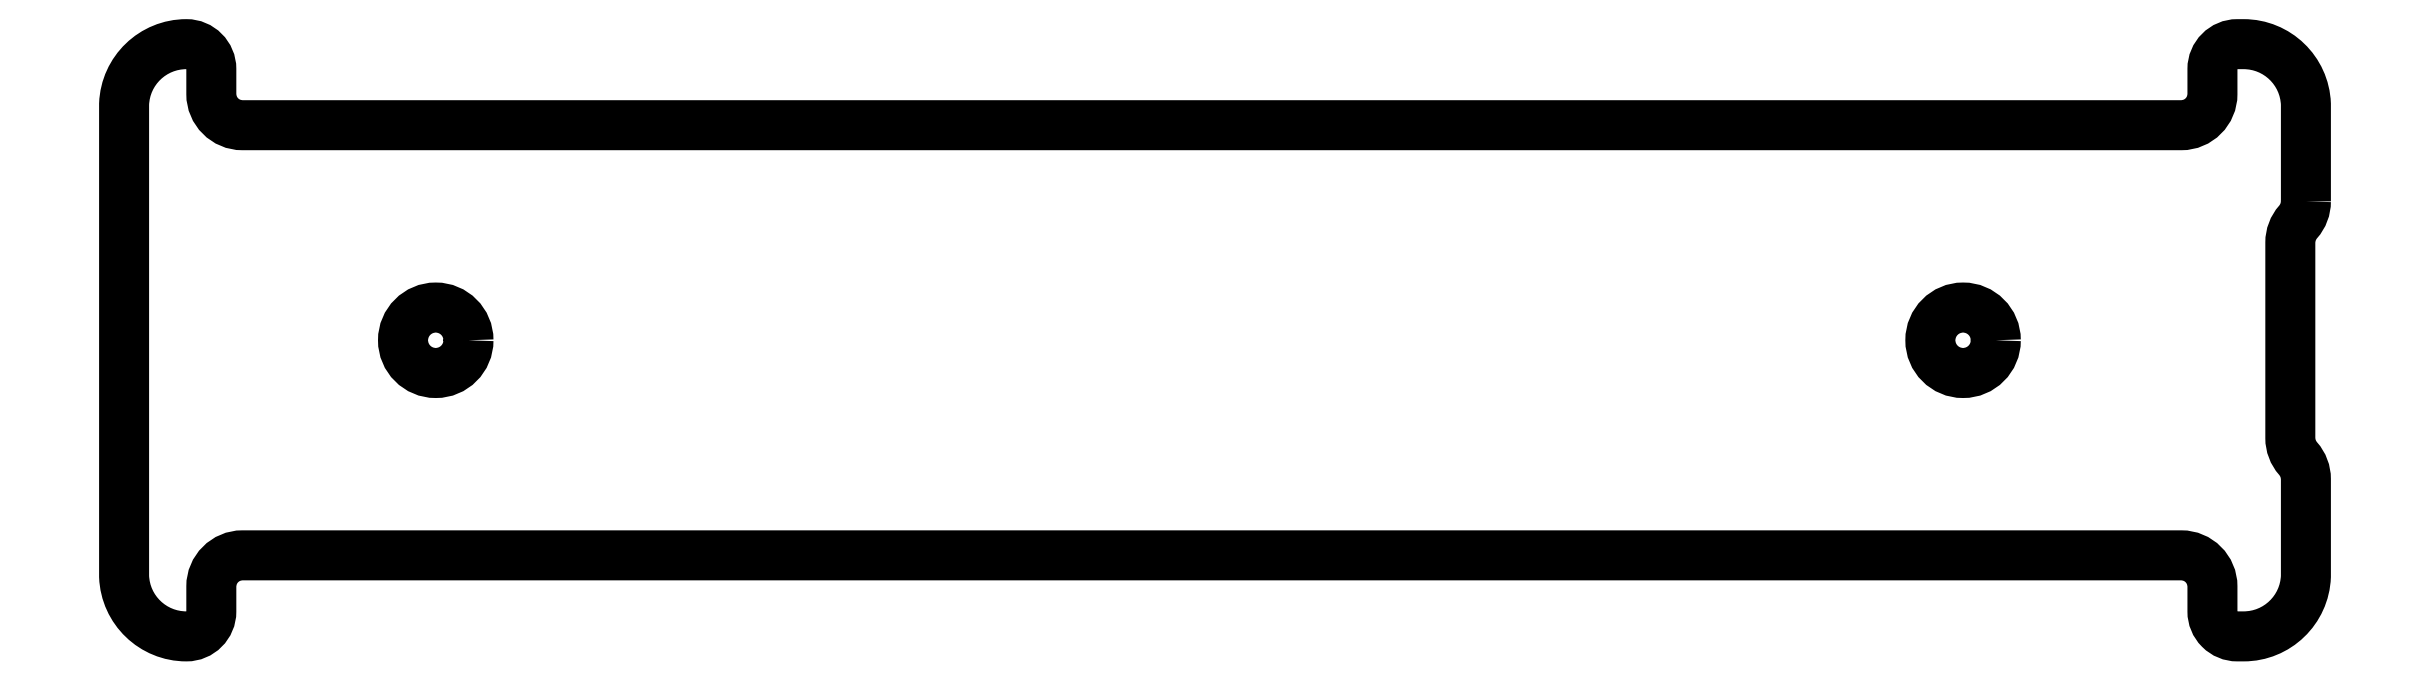
<metadata>
{"format":"dxf","ext":"dxf","renderer":"ezdxf+matplotlib","layout":"modelspace","background":"white","min_lineweight":24,"dpi":150}
</metadata>
<code>
0
SECTION
2
ENTITIES
0
LWPOLYLINE
8
0
90
28
70
1
43
0
10
35
20
4.457
42
-0.1827
10
34.75
20
3.795
42
0.1827
10
34.5
20
3.134
10
34.5
20
-3.134
42
0.1827
10
34.75
20
-3.795
42
-0.1827
10
35
20
-4.457
10
35
20
-7.576
42
-0.4032
10
33
20
-9.5
10
32.8
20
-9.5
42
-0.4142
10
32
20
-8.7
10
32
20
-7.9
42
0.4142
10
31
20
-6.9
10
-31.2
20
-6.9
42
0.4142
10
-32.2
20
-7.9
10
-32.2
20
-8.7
42
-0.4142
10
-33
20
-9.5
42
-0.4032
10
-35
20
-7.576
10
-35
20
7.576
42
-0.4032
10
-33
20
9.5
42
-0.4142
10
-32.2
20
8.7
10
-32.2
20
7.9
42
0.4142
10
-31.2
20
6.9
10
31
20
6.9
42
0.4142
10
32
20
7.9
10
32
20
8.7
42
-0.4142
10
32.8
20
9.5
10
33
20
9.5
42
-0.4032
10
35
20
7.576
0
CIRCLE
8
0
10
24
20
0
30
0
40
1.05
210
0
220
-0
230
1
0
CIRCLE
8
0
10
-25
20
0
30
0
40
1.05
210
0
220
-0
230
1
0
ENDSEC
0
EOF

</code>
